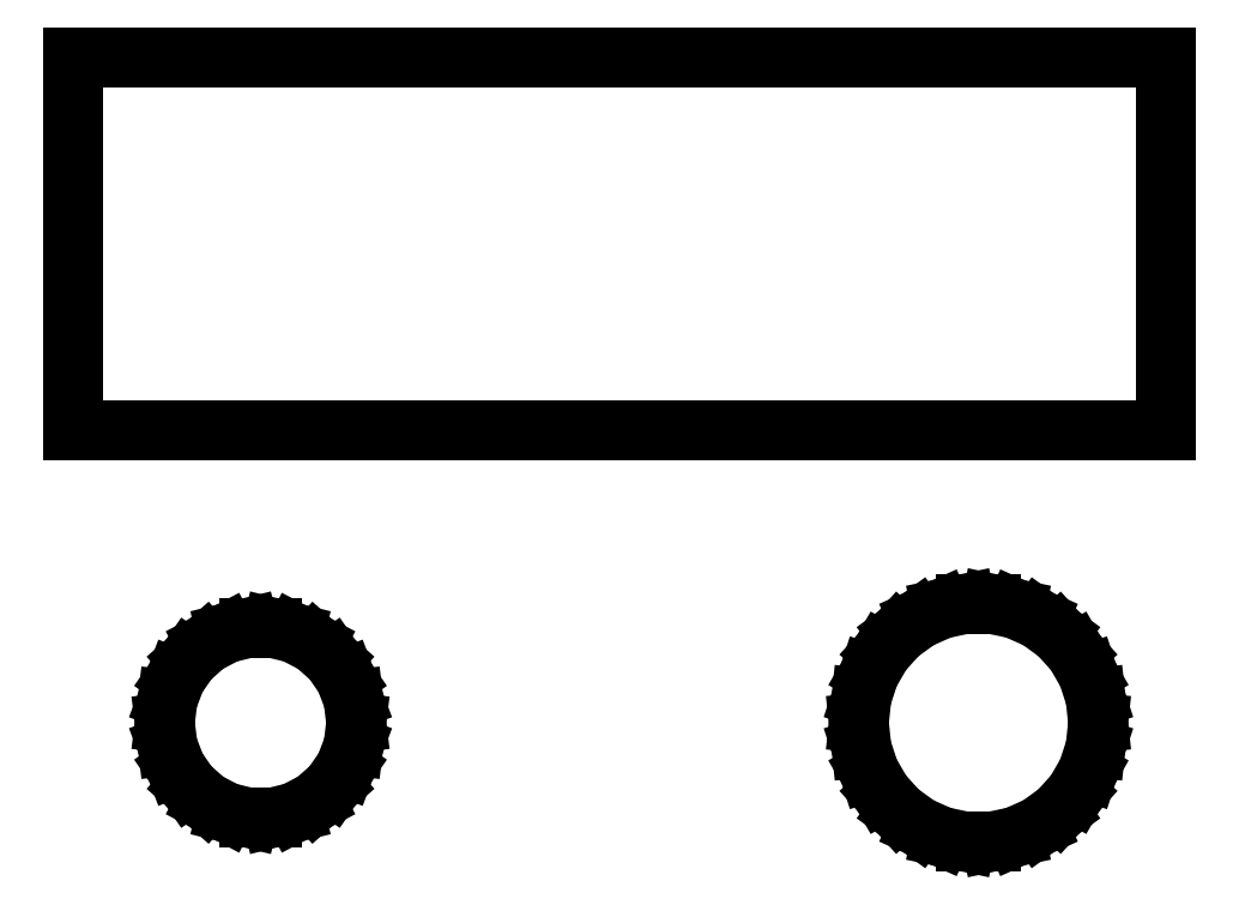
<metadata>
{"format":"dxf","ext":"dxf","renderer":"ezdxf+matplotlib","layout":"modelspace","background":"white","min_lineweight":24,"dpi":150}
</metadata>
<code>
0
SECTION
2
ENTITIES
0
LINE
8
0
10
-45.7
11
-45.7
20
4.4
21
35.6
0
LINE
8
0
10
-45.7
11
45.7
20
35.6
21
35.6
0
LINE
8
0
10
45.7
11
45.7
20
35.6
21
4.4
0
LINE
8
0
10
45.7
11
-45.7
20
4.4
21
4.4
0
LINE
8
0
10
-38
11
-37.77
20
-20
21
-18.09
0
LINE
8
0
10
-37.77
11
-37.08
20
-18.09
21
-16.28
0
LINE
8
0
10
-37.08
11
-35.99
20
-16.28
21
-14.7
0
LINE
8
0
10
-35.99
11
-34.55
20
-14.7
21
-13.42
0
LINE
8
0
10
-34.55
11
-32.84
20
-13.42
21
-12.52
0
LINE
8
0
10
-32.84
11
-30.96
20
-12.52
21
-12.06
0
LINE
8
0
10
-30.96
11
-29.04
20
-12.06
21
-12.06
0
LINE
8
0
10
-29.04
11
-27.16
20
-12.06
21
-12.52
0
LINE
8
0
10
-27.16
11
-25.45
20
-12.52
21
-13.42
0
LINE
8
0
10
-25.45
11
-24.01
20
-13.42
21
-14.7
0
LINE
8
0
10
-24.01
11
-22.92
20
-14.7
21
-16.28
0
LINE
8
0
10
-22.92
11
-22.23
20
-16.28
21
-18.09
0
LINE
8
0
10
-22.23
11
-22
20
-18.09
21
-20
0
LINE
8
0
10
-22
11
-22.23
20
-20
21
-21.91
0
LINE
8
0
10
-22.23
11
-22.92
20
-21.91
21
-23.72
0
LINE
8
0
10
-22.92
11
-24.01
20
-23.72
21
-25.3
0
LINE
8
0
10
-24.01
11
-25.45
20
-25.3
21
-26.58
0
LINE
8
0
10
-25.45
11
-27.16
20
-26.58
21
-27.48
0
LINE
8
0
10
-27.16
11
-29.04
20
-27.48
21
-27.94
0
LINE
8
0
10
-29.04
11
-30.96
20
-27.94
21
-27.94
0
LINE
8
0
10
-30.96
11
-32.84
20
-27.94
21
-27.48
0
LINE
8
0
10
-32.84
11
-34.55
20
-27.48
21
-26.58
0
LINE
8
0
10
-34.55
11
-35.99
20
-26.58
21
-25.3
0
LINE
8
0
10
-35.99
11
-37.08
20
-25.3
21
-23.72
0
LINE
8
0
10
-37.08
11
-37.77
20
-23.72
21
-21.91
0
LINE
8
0
10
-37.77
11
-38
20
-21.91
21
-20
0
LINE
8
0
10
20
11
20.22
20
-20
21
-17.92
0
LINE
8
0
10
20.22
11
20.86
20
-17.92
21
-15.93
0
LINE
8
0
10
20.86
11
21.91
20
-15.93
21
-14.12
0
LINE
8
0
10
21.91
11
23.31
20
-14.12
21
-12.57
0
LINE
8
0
10
23.31
11
25
20
-12.57
21
-11.34
0
LINE
8
0
10
25
11
26.91
20
-11.34
21
-10.49
0
LINE
8
0
10
26.91
11
28.95
20
-10.49
21
-10.05
0
LINE
8
0
10
28.95
11
31.05
20
-10.05
21
-10.05
0
LINE
8
0
10
31.05
11
33.09
20
-10.05
21
-10.49
0
LINE
8
0
10
33.09
11
35
20
-10.49
21
-11.34
0
LINE
8
0
10
35
11
36.69
20
-11.34
21
-12.57
0
LINE
8
0
10
36.69
11
38.09
20
-12.57
21
-14.12
0
LINE
8
0
10
38.09
11
39.13
20
-14.12
21
-15.93
0
LINE
8
0
10
39.13
11
39.78
20
-15.93
21
-17.92
0
LINE
8
0
10
39.78
11
40
20
-17.92
21
-20
0
LINE
8
0
10
40
11
39.78
20
-20
21
-22.08
0
LINE
8
0
10
39.78
11
39.13
20
-22.08
21
-24.07
0
LINE
8
0
10
39.13
11
38.09
20
-24.07
21
-25.88
0
LINE
8
0
10
38.09
11
36.69
20
-25.88
21
-27.43
0
LINE
8
0
10
36.69
11
35
20
-27.43
21
-28.66
0
LINE
8
0
10
35
11
33.09
20
-28.66
21
-29.51
0
LINE
8
0
10
33.09
11
31.05
20
-29.51
21
-29.95
0
LINE
8
0
10
31.05
11
28.95
20
-29.95
21
-29.95
0
LINE
8
0
10
28.95
11
26.91
20
-29.95
21
-29.51
0
LINE
8
0
10
26.91
11
25
20
-29.51
21
-28.66
0
LINE
8
0
10
25
11
23.31
20
-28.66
21
-27.43
0
LINE
8
0
10
23.31
11
21.91
20
-27.43
21
-25.88
0
LINE
8
0
10
21.91
11
20.86
20
-25.88
21
-24.07
0
LINE
8
0
10
20.86
11
20.22
20
-24.07
21
-22.08
0
LINE
8
0
10
20.22
11
20
20
-22.08
21
-20
0
ENDSEC
0
EOF

</code>
